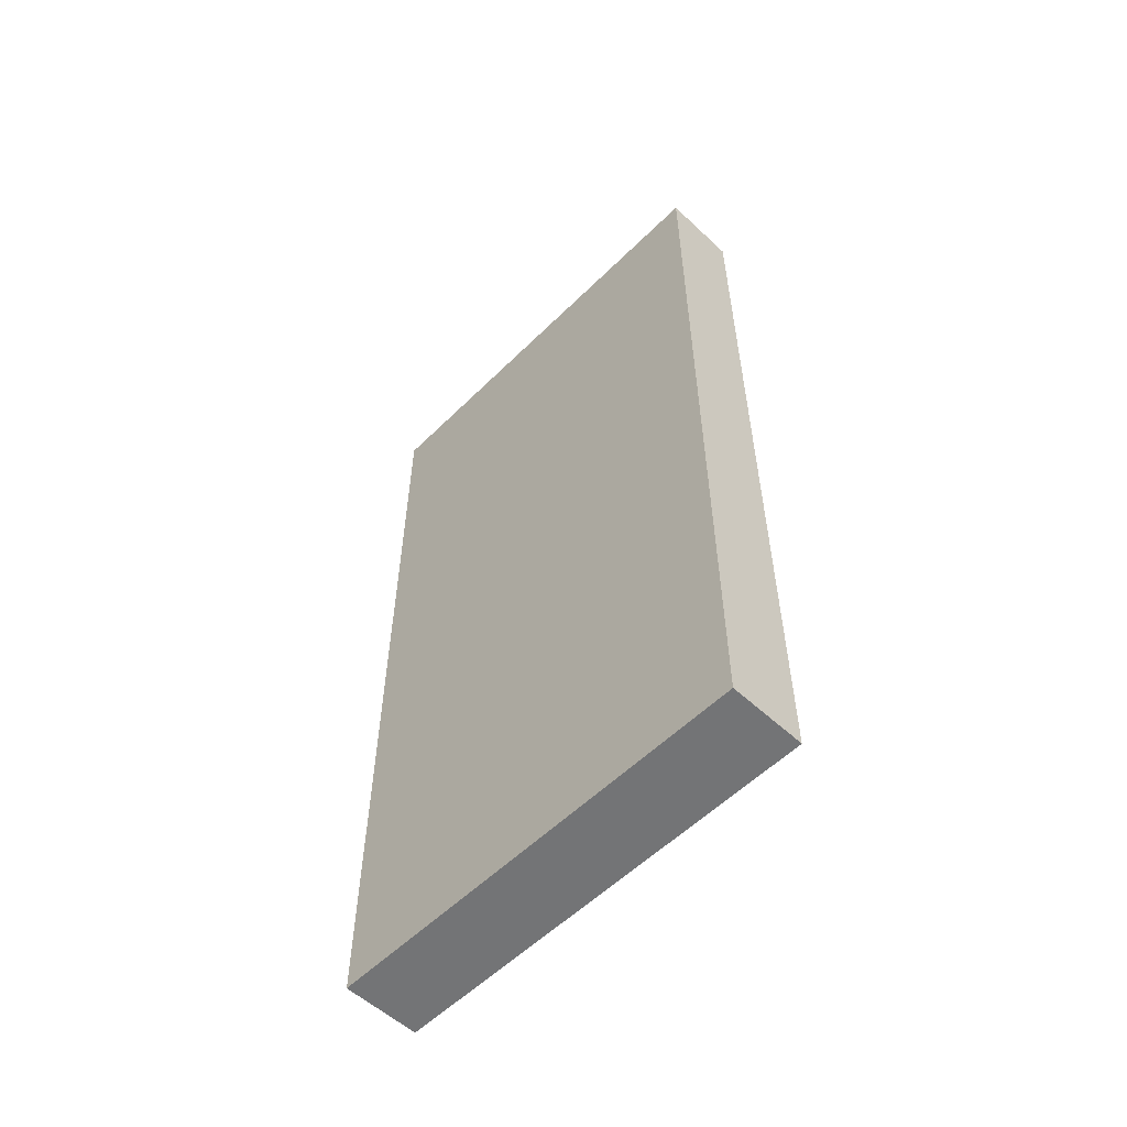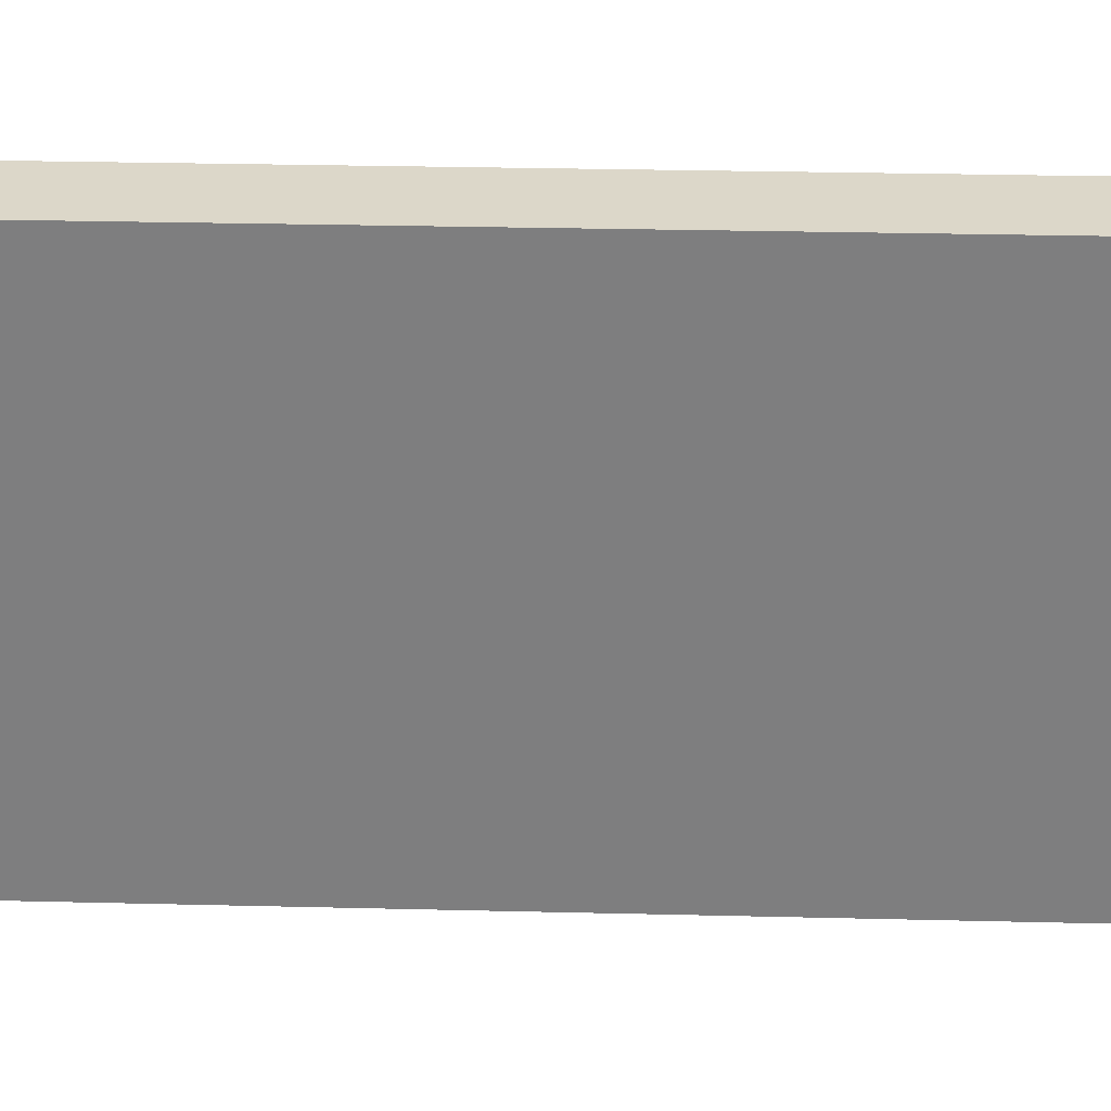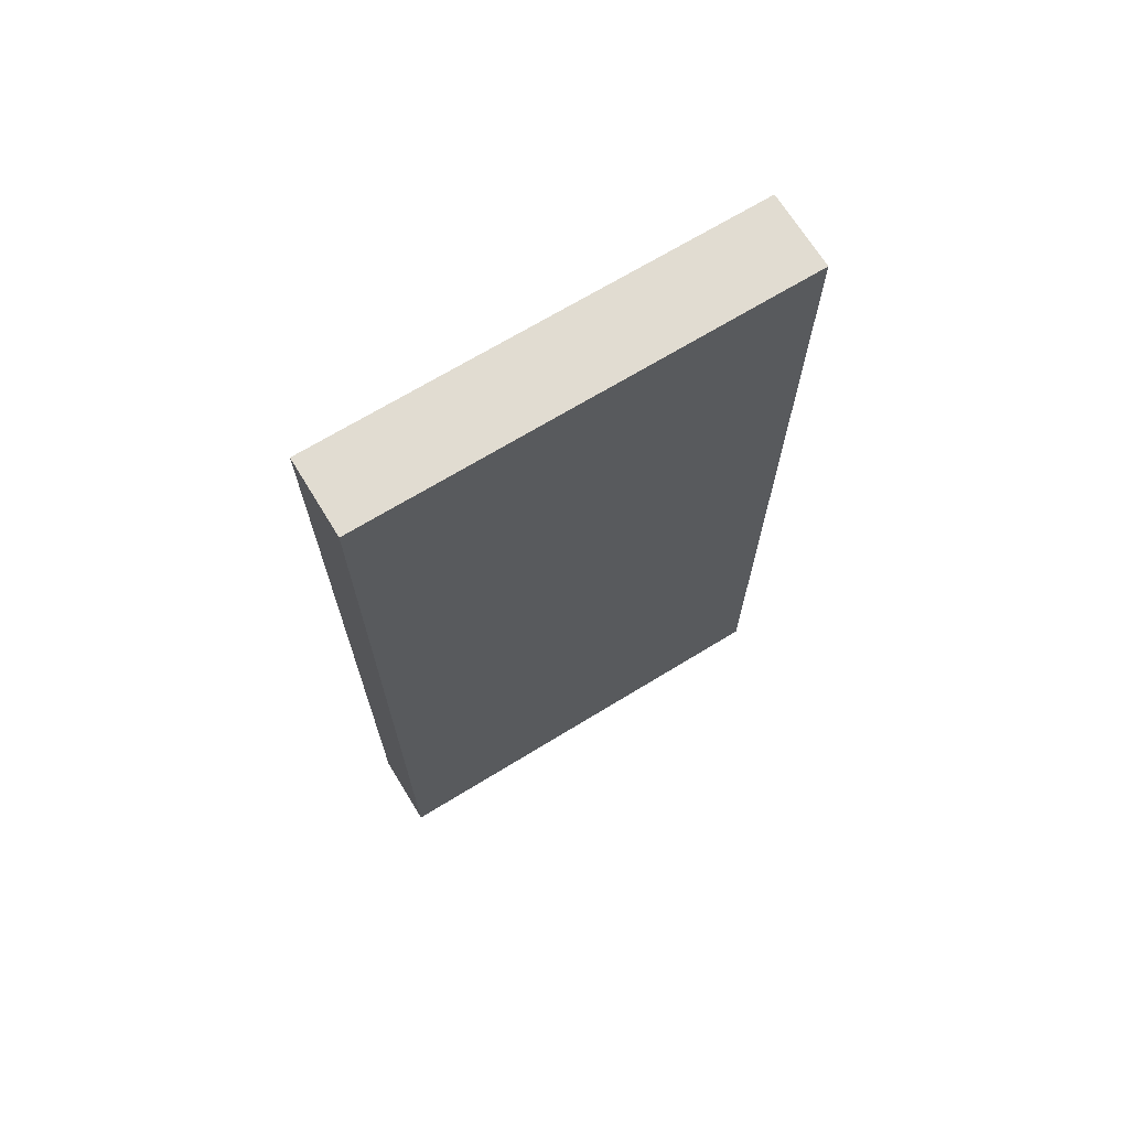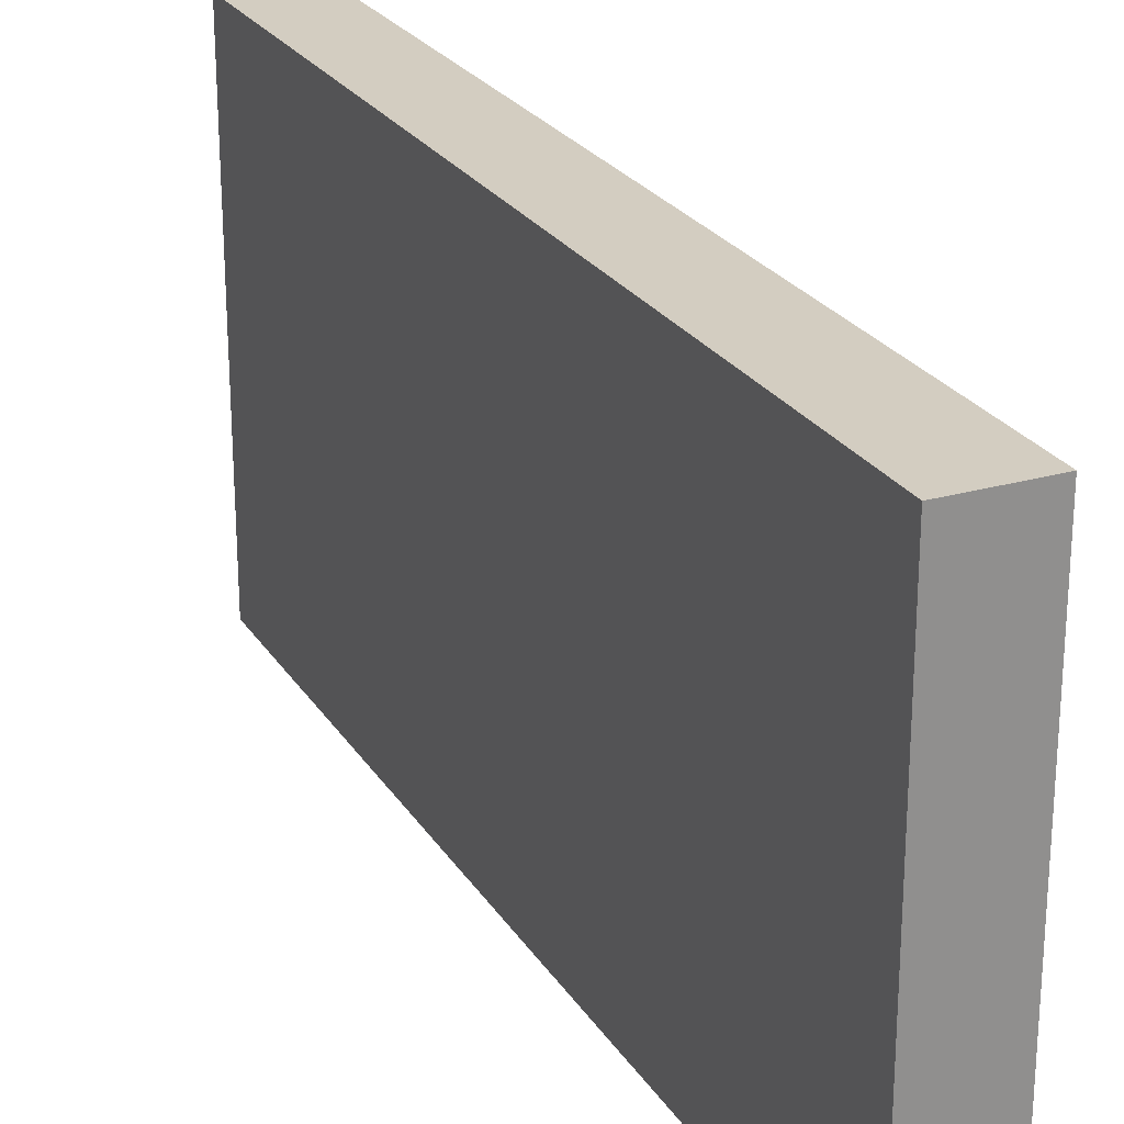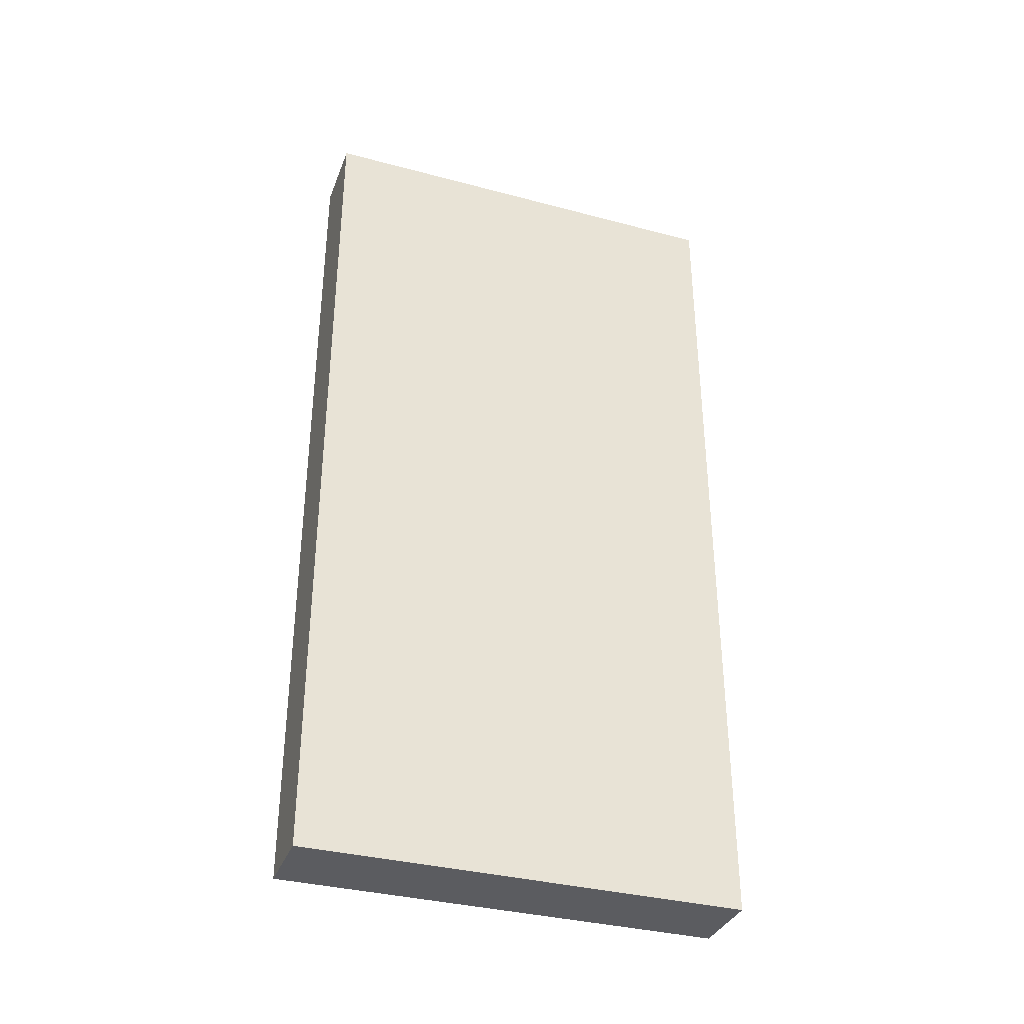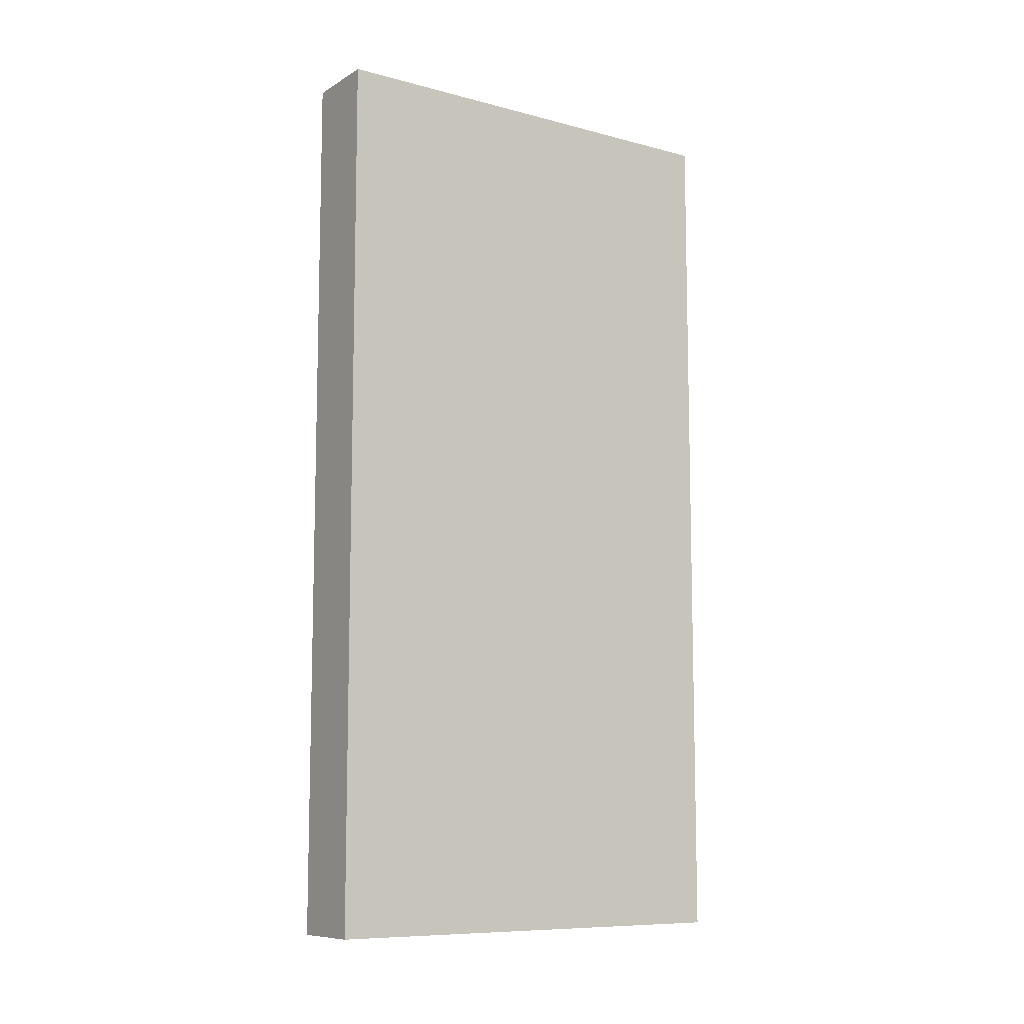
<metadata>
{"format":"obj","ext":"obj","renderer":"f3d","projection":"perspective","resolution":1024,"background":"white","views":[{"elev":-56.1,"azim":-44.2,"up":"+Z"},{"elev":30.3,"azim":-88.0,"up":"+Y"},{"elev":69.0,"azim":58.5,"up":"+Z"},{"elev":24.8,"azim":-25.0,"up":"+Y"},{"elev":-35.2,"azim":-109.4,"up":"+Z"},{"elev":-9.4,"azim":-124.4,"up":"+Z"}]}
</metadata>
<code>
v -2e-06 0 0.5
v 0.08693 0 0.5
v -2e-06 0 -0.5
v 0.08693 0 -0.5
v -2e-06 0.5 0.5
v 0.08693 0.5 0.5
v 0.08693 0.5 -0.5
v -2e-06 0.5 -0.5
v 0.08693 0.5 -0
v 0.08693 0 -0
v -2e-06 0 -0
v -2e-06 0.5 -0
f 3 4 10 11
f 1 2 6 5
f 9 10 4 7
f 8 7 4 3
f 3 11 12 8
f 6 2 10 9
f 11 10 2 1
f 12 11 1 5
f 8 12 9 7
f 12 5 6 9

</code>
